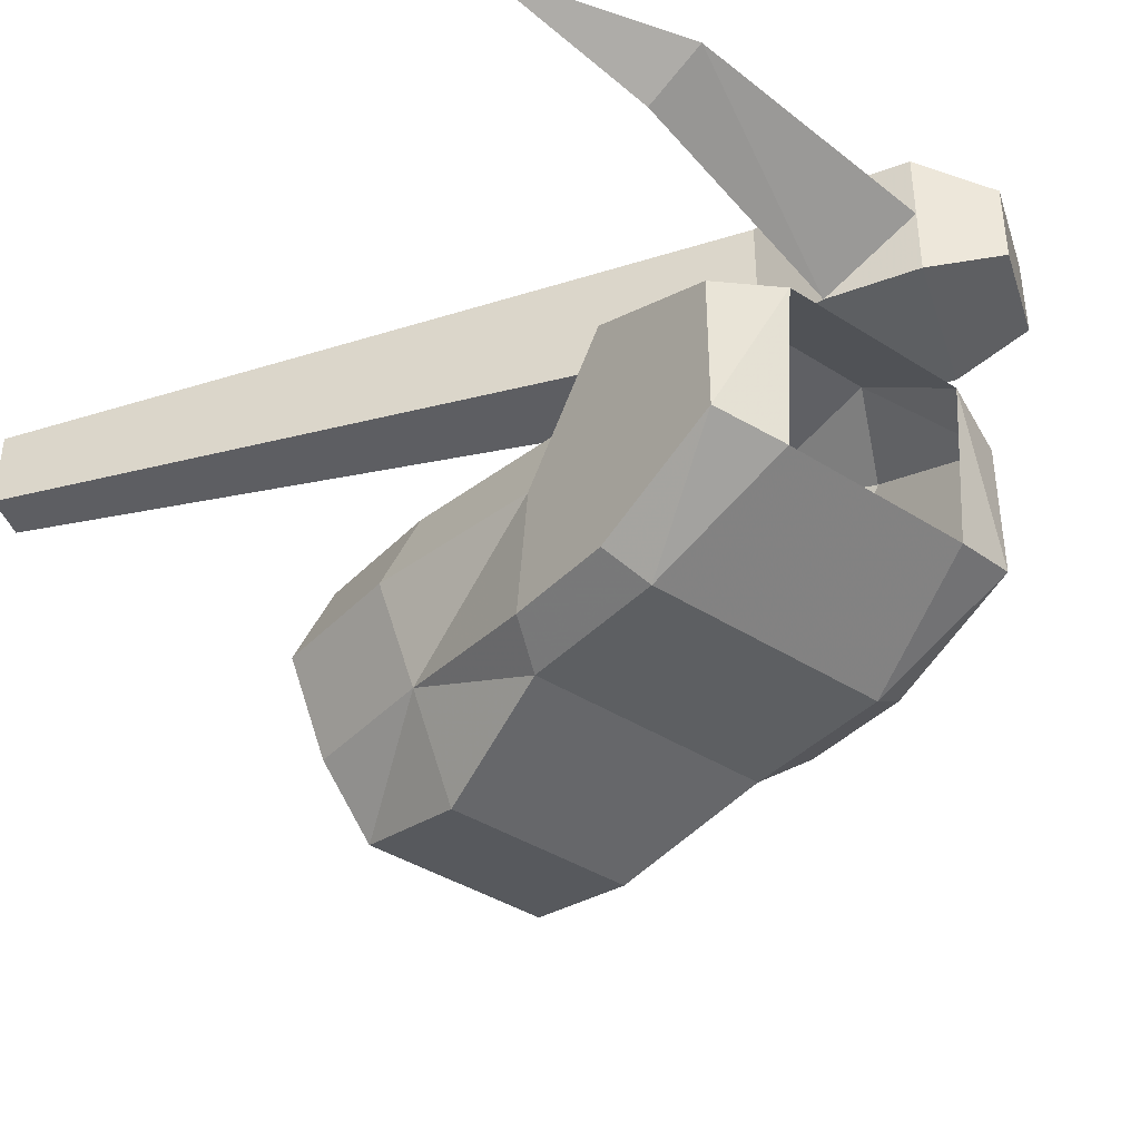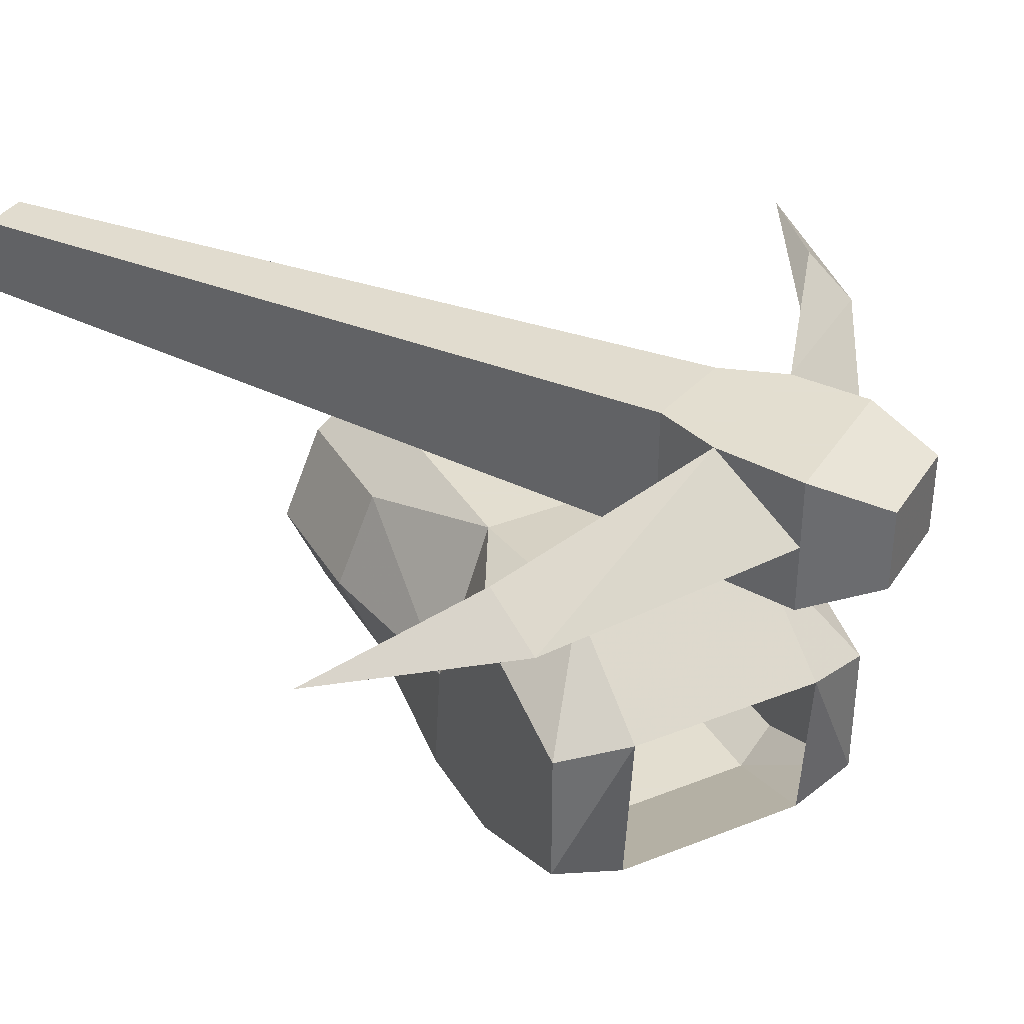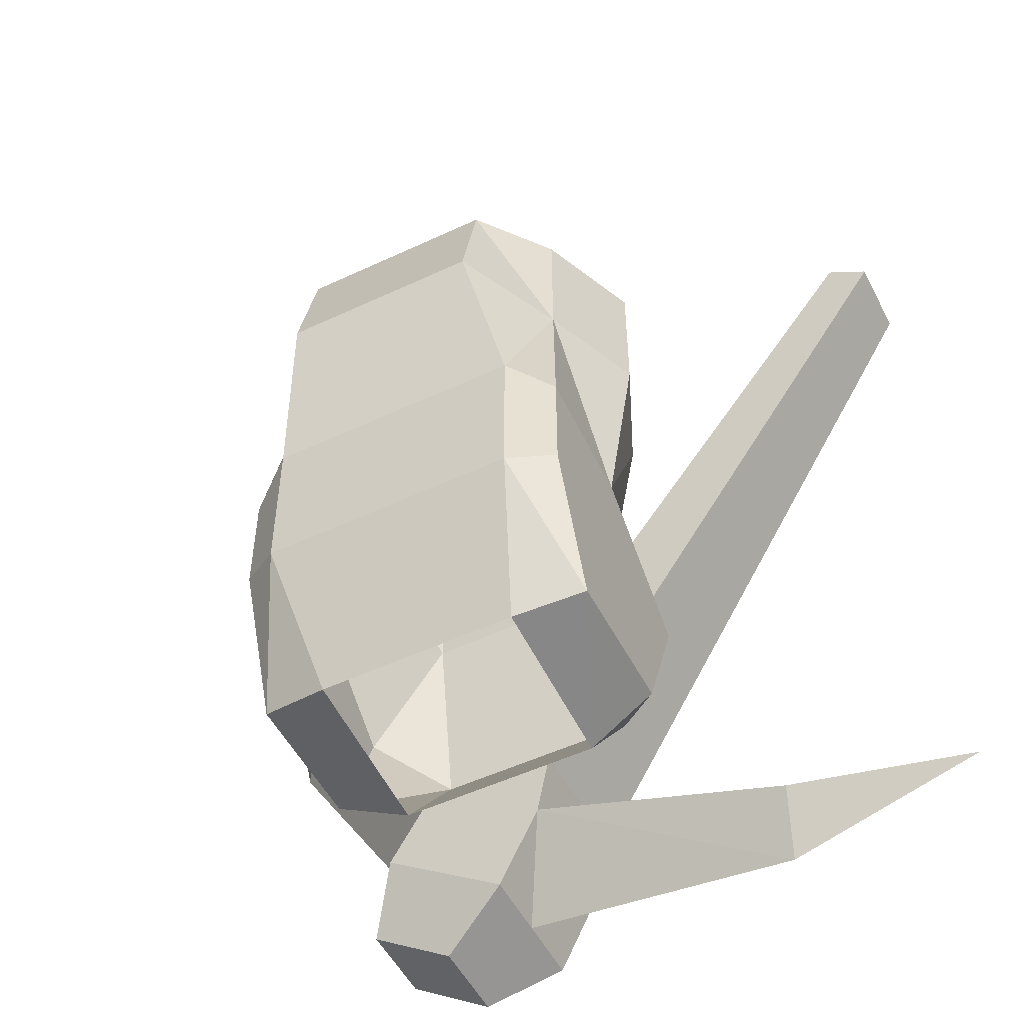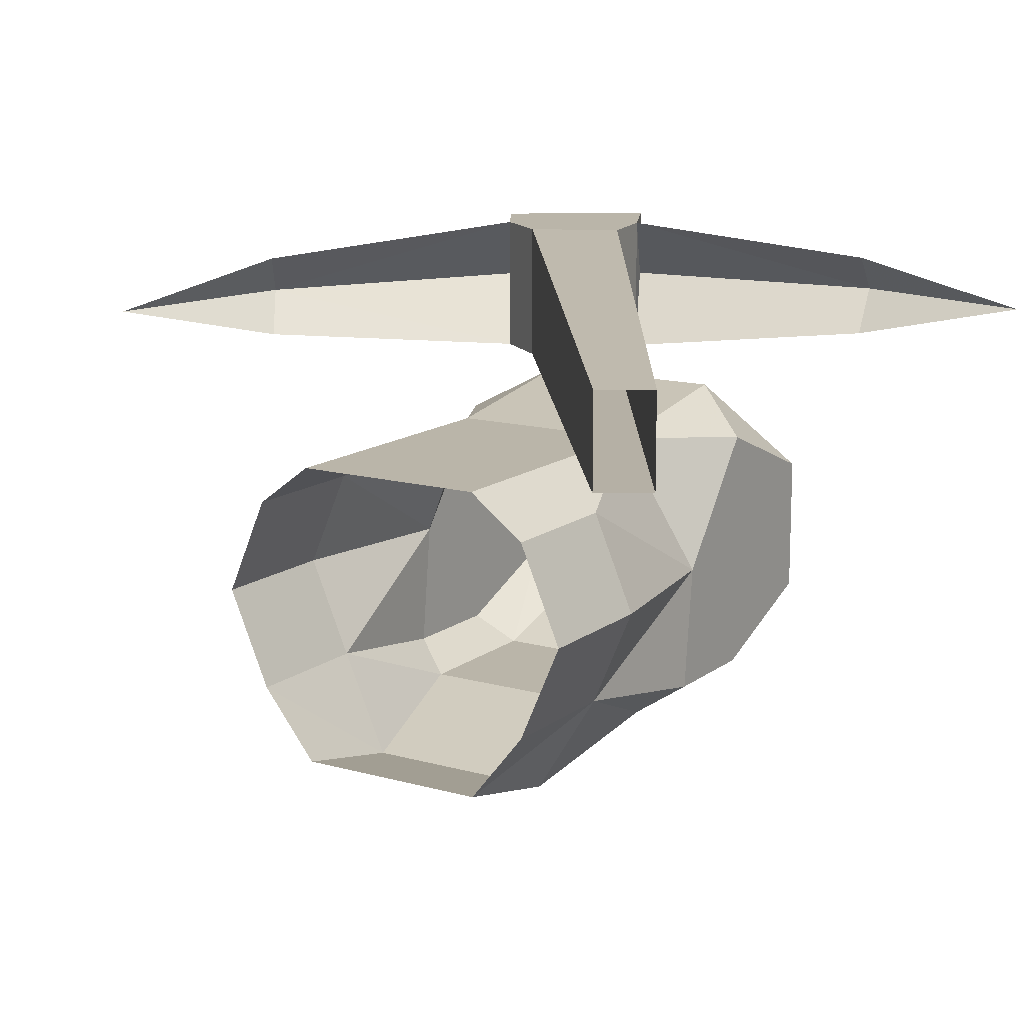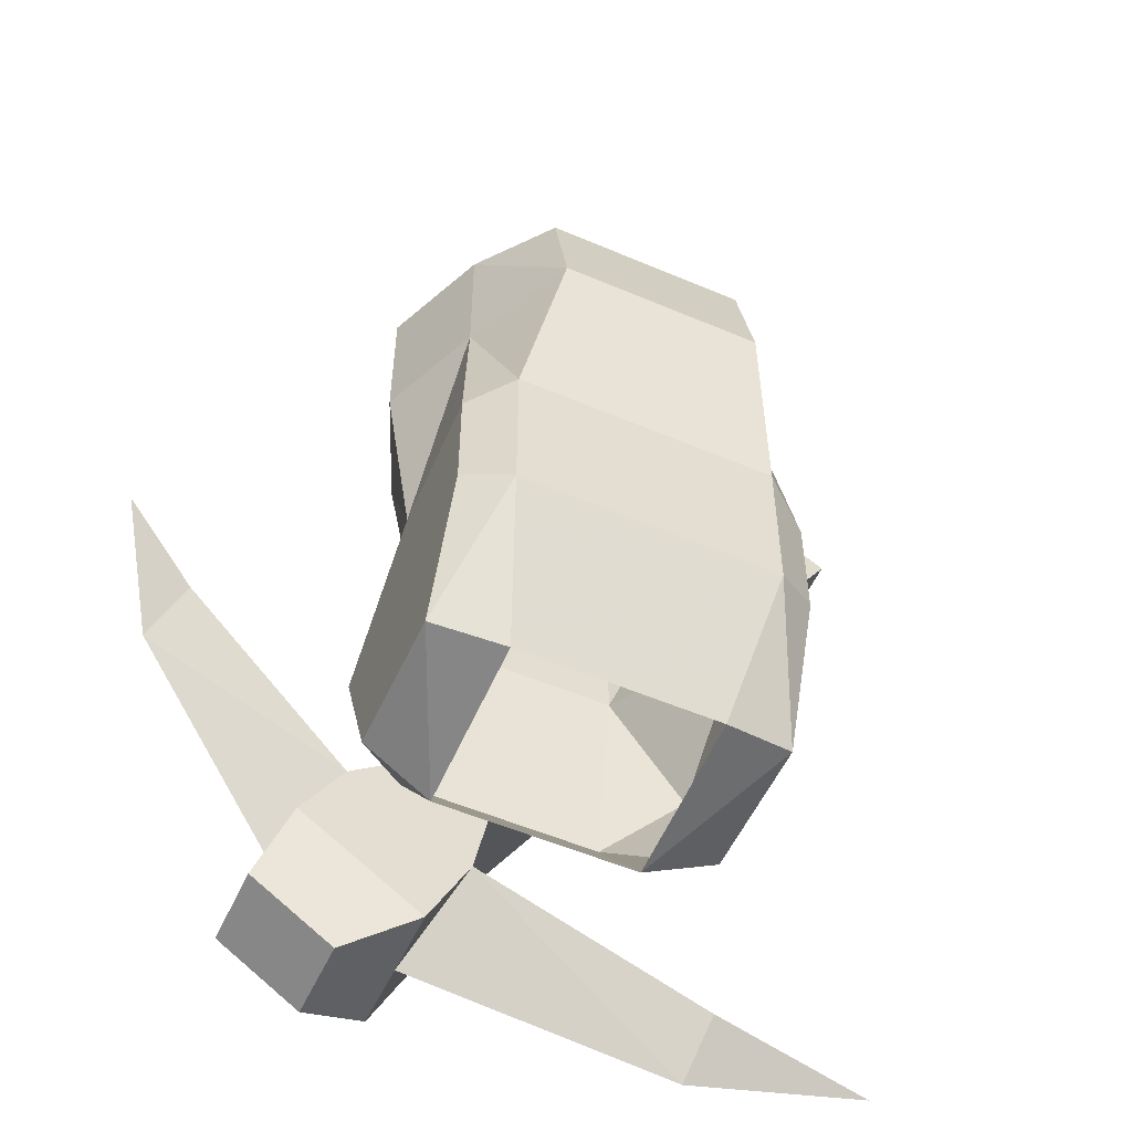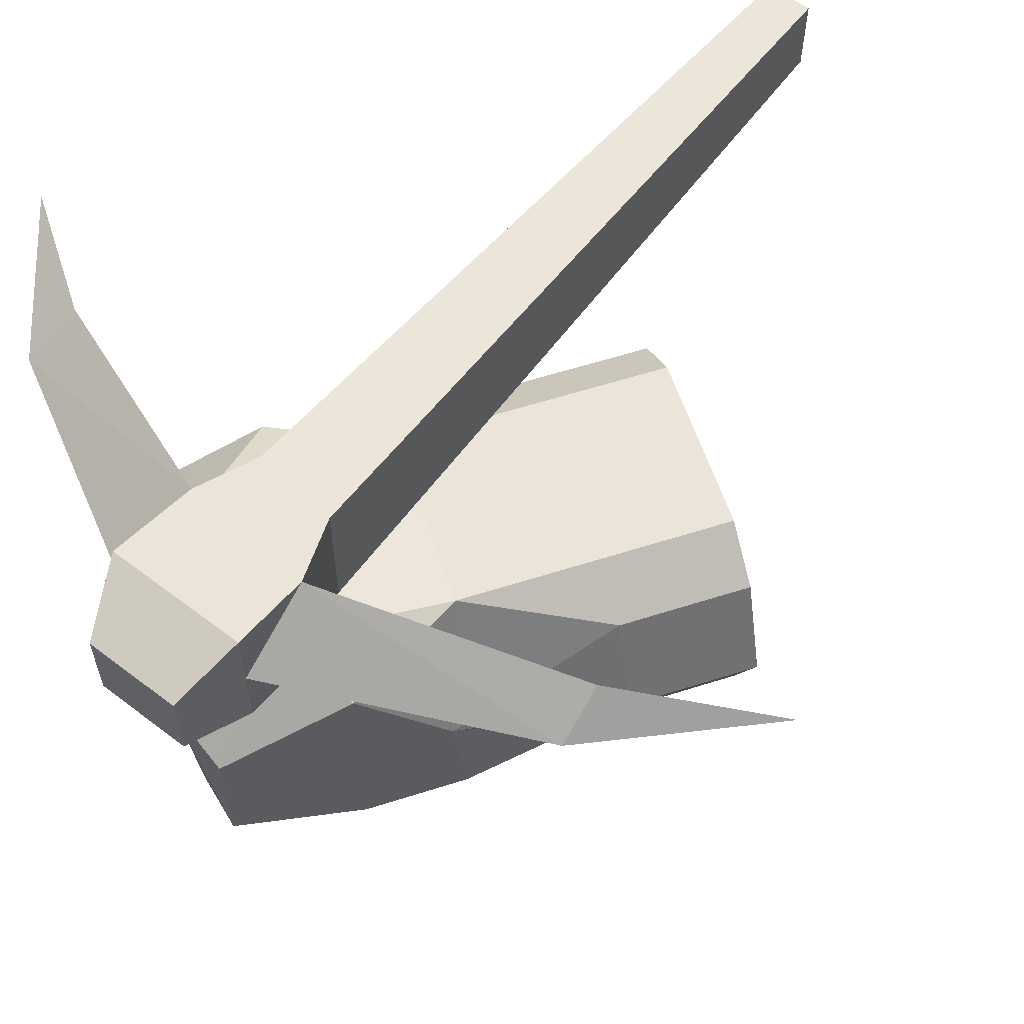
<metadata>
{"format":"obj","ext":"obj","renderer":"f3d","projection":"perspective","resolution":1024,"background":"white","views":[{"elev":-39.6,"azim":-38.6,"up":"+Z"},{"elev":35.9,"azim":-27.4,"up":"+Z"},{"elev":-52.3,"azim":-153.2,"up":"+Y"},{"elev":13.7,"azim":-147.9,"up":"+Z"},{"elev":-54.4,"azim":155.7,"up":"+Y"},{"elev":59.2,"azim":71.8,"up":"+Z"}]}
</metadata>
<code>
v 0.1172 -0.9609 0.1562
v 0.1172 -0.9609 0.1094
v 0.1016 -0.9219 0.1328
v 0.1016 -0.9219 0.1719
v 0.07031 -0.9922 0.1562
v 0.07031 -0.9922 0.1094
v 0.03125 -0.9688 0.09375
v 0.1016 -0.9219 0.09375
v 0.07812 -0.8828 0.09375
v 0.1875 -0.7812 0.1328
v 0.07812 -0.8828 0.1719
v 0.03125 -0.9688 0.1719
v 0.03125 -0.9688 0.1328
v 0.007812 -0.9219 0.09375
v 0 -0.8828 0.09375
v 0.04688 -0.8594 0.09375
v 0.04688 -0.8594 0.1719
v 0.007812 -0.9219 0.1719
v -0.125 -0.9844 0.1328
v -0.1328 -0.9531 0.1094
v -0.2344 -0.9531 0.1328
v -0.1328 -0.9531 0.1562
v -0.2109 -0.4922 0.1562
v -0.2344 -0.5078 0.1562
v 0 -0.8828 0.1719
v -0.2109 -0.4922 0.1094
v -0.2344 -0.5078 0.1094
v 0.1719 -0.7578 0.1094
v 0.2109 -0.6641 0.1328
v 0.1719 -0.7578 0.1562
v -0.09375 -0.9453 -0.05469
v -0.09375 -0.9453 0.02344
v -0.09375 -0.8672 0.05469
v -0.09375 -0.8125 -0.01562
v -0.09375 -0.8672 -0.08594
v -0.07031 -0.875 -0.1016
v -0.05469 -0.9531 -0.0625
v -0.05469 -0.9609 0.03125
v -0.05469 -0.8984 0.07812
v -0.05469 -0.7969 0.0625
v -0.08594 -0.7109 0.03906
v -0.1094 -0.7109 -0.01562
v -0.08594 -0.7109 -0.07031
v -0.09375 -0.8047 -0.08594
v -0.07031 -0.7891 -0.1016
v 0.07031 -0.875 -0.1016
v 0.05469 -0.9531 -0.0625
v 0.09375 -0.8672 -0.08594
v 0.09375 -0.8125 -0.01562
v 0.09375 -0.8672 0.05469
v 0.09375 -0.9453 0.02344
v 0.09375 -0.9453 -0.05469
v 0.07031 -0.7891 -0.1016
v 0.09375 -0.8047 -0.08594
v 0.08594 -0.7109 -0.07031
v 0.1094 -0.7109 -0.01562
v 0.08594 -0.7109 0.03906
v 0.05469 -0.7969 0.0625
v 0.05469 -0.8984 0.07812
v 0.05469 -0.9609 0.03125
v -0.05469 -0.7031 -0.125
v 0.05469 -0.7031 -0.125
v 0.05469 -0.7109 0.0625
v -0.05469 -0.7109 0.0625
v 0.05469 -0.6328 0.0625
v -0.05469 -0.6328 0.0625
v -0.08594 -0.6328 0.03906
v -0.05469 -0.6328 -0.1094
v 0.05469 -0.6328 -0.1094
v 0.08594 -0.6328 -0.07031
v -0.08594 -0.6328 -0.07031
v -0.1094 -0.6328 -0.01562
v 0.1094 -0.6328 -0.01562
v 0.08594 -0.6328 0.03906
f 1 2 3
f 1 3 4
f 1 4 5
f 1 5 2
f 2 5 6
f 2 6 7
f 2 7 8
f 2 8 3
f 4 12 5
f 5 12 13
f 5 13 6
f 6 13 7
f 23 24 25
f 23 25 17
f 23 17 26
f 26 17 16
f 26 16 27
f 27 16 15
f 27 15 24
f 24 15 25
f 3 8 9
f 3 9 10
f 3 10 11
f 3 11 4
f 4 11 12
f 7 13 14
f 7 14 8
f 8 14 9
f 9 14 15
f 9 15 16
f 9 16 11
f 11 16 17
f 11 17 18
f 11 18 12
f 12 18 13
f 13 18 19
f 13 19 14
f 14 19 20
f 20 19 21
f 21 19 22
f 22 19 18
f 25 15 14
f 25 14 18
f 25 18 17
f 9 28 10
f 10 28 29
f 10 29 30
f 10 30 11
f 31 32 33
f 31 33 34
f 31 34 35
f 48 49 50
f 48 50 51
f 48 51 52
f 31 35 36
f 31 38 32
f 32 38 39
f 32 39 33
f 33 39 40
f 33 40 34
f 34 40 41
f 34 41 42
f 34 42 43
f 34 43 44
f 34 44 35
f 35 44 45
f 35 45 36
f 48 52 46
f 48 46 53
f 48 53 54
f 48 54 49
f 49 54 55
f 49 55 56
f 49 56 57
f 49 57 58
f 49 58 50
f 50 58 59
f 50 59 51
f 51 59 60
f 51 60 52
f 58 40 39
f 58 39 59
f 59 39 38
f 59 38 60
f 63 64 40
f 63 40 58
f 63 58 57
f 64 41 40
f 53 55 54
f 43 45 44
f 31 36 37
f 31 37 38
f 36 45 46
f 36 46 47
f 36 47 37
f 52 60 47
f 52 47 46
f 45 61 62
f 45 62 53
f 45 53 46
f 62 55 53
f 43 61 45
f 63 57 65
f 63 65 64
f 64 65 66
f 64 66 67
f 64 67 41
f 61 68 69
f 61 69 62
f 62 69 70
f 62 70 55
f 43 71 68
f 43 68 61
f 43 42 72
f 43 72 71
f 41 67 72
f 41 72 42
f 70 73 56
f 70 56 55
f 56 73 74
f 56 74 57
f 57 74 65

</code>
